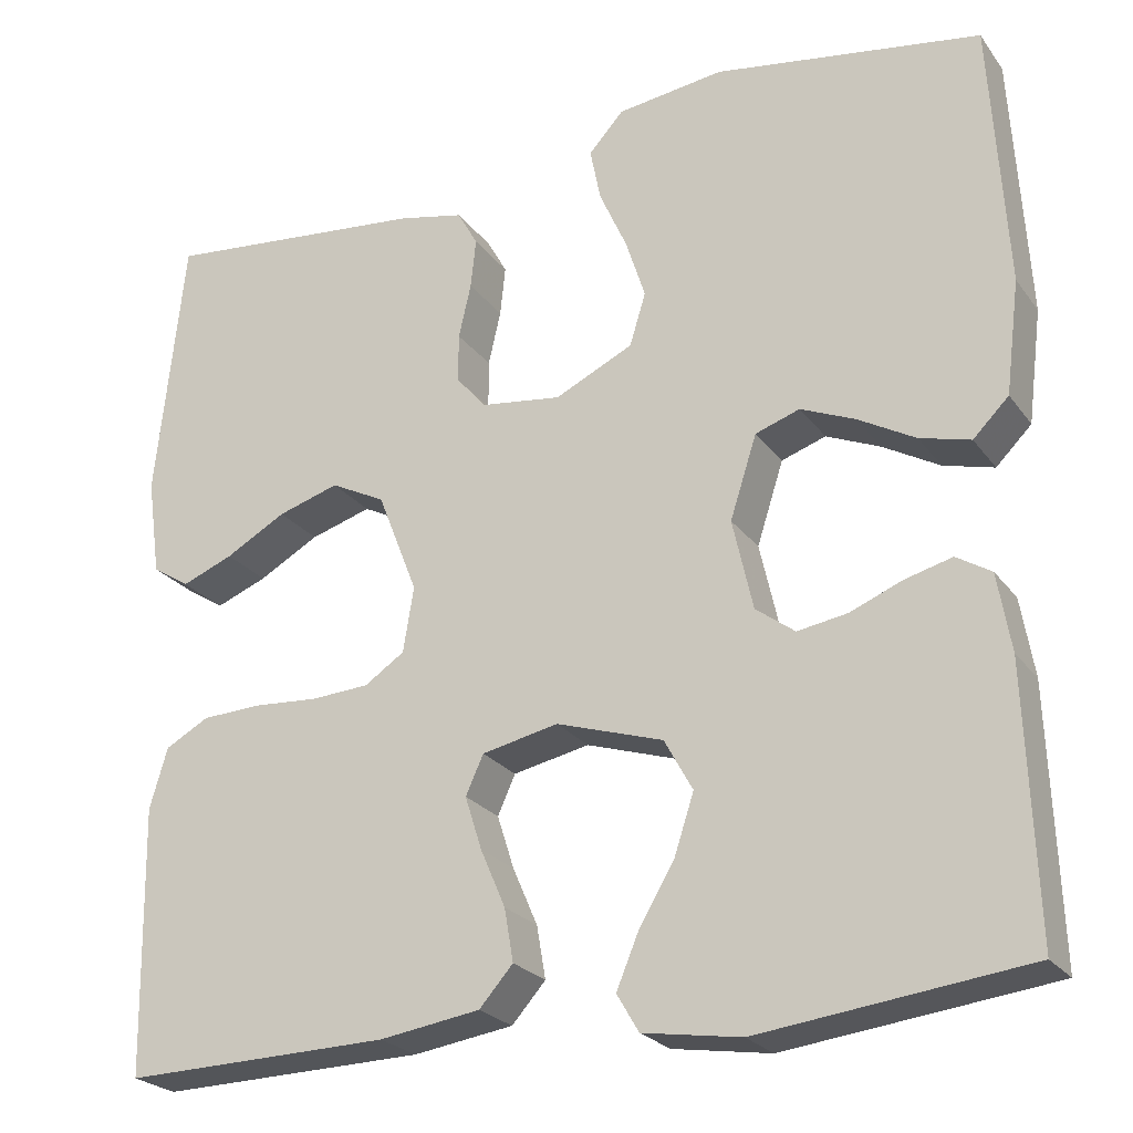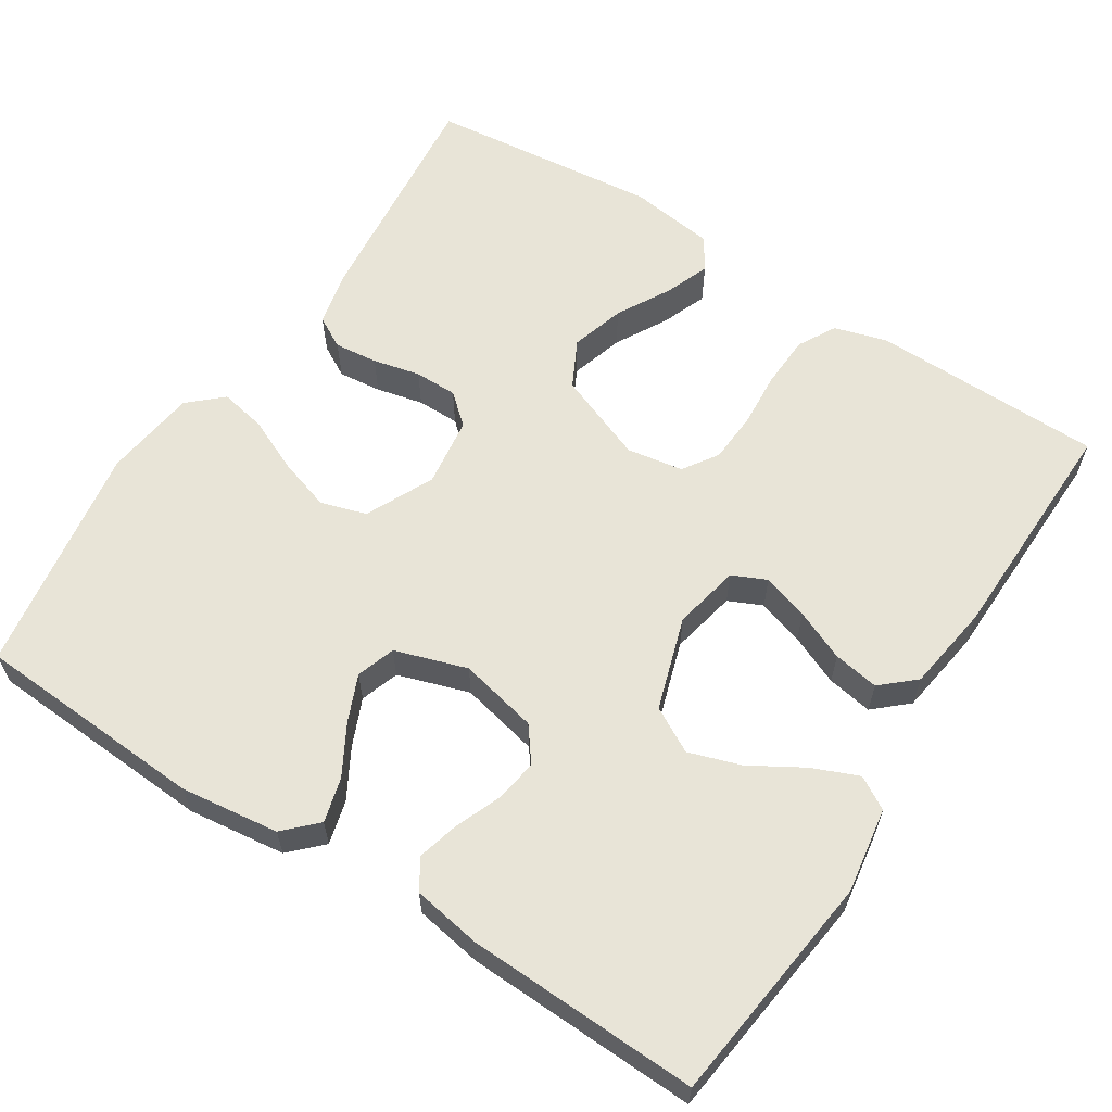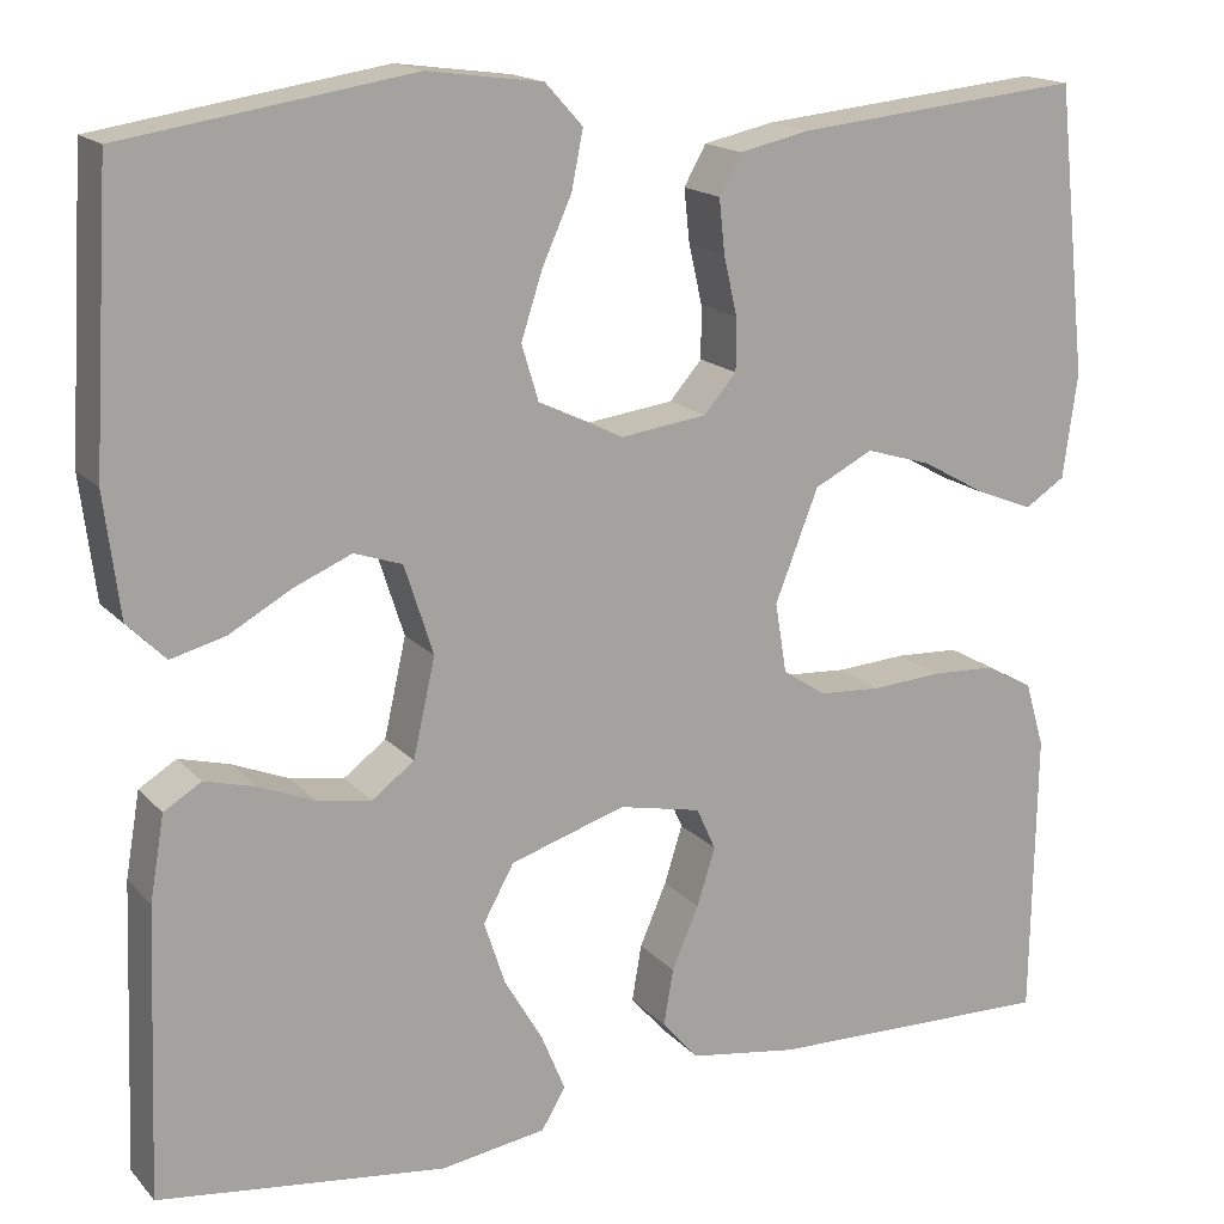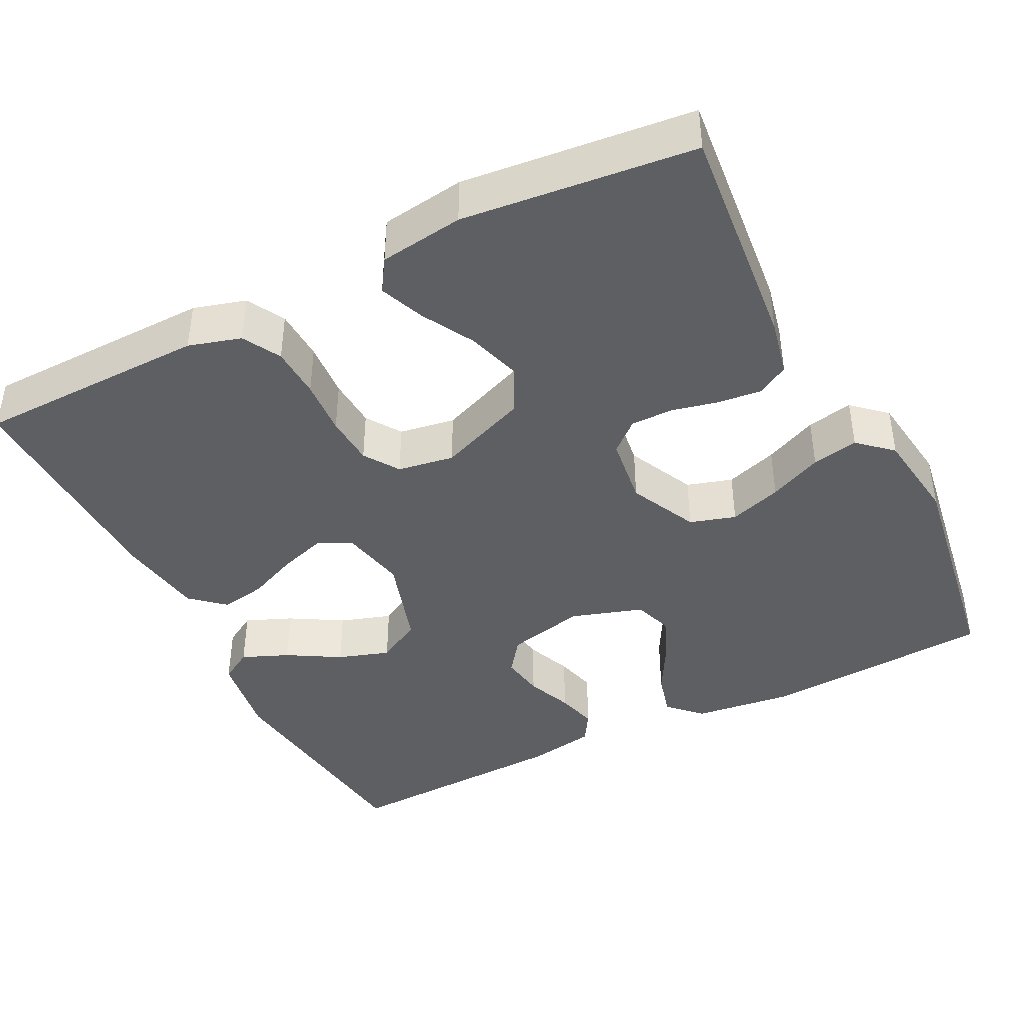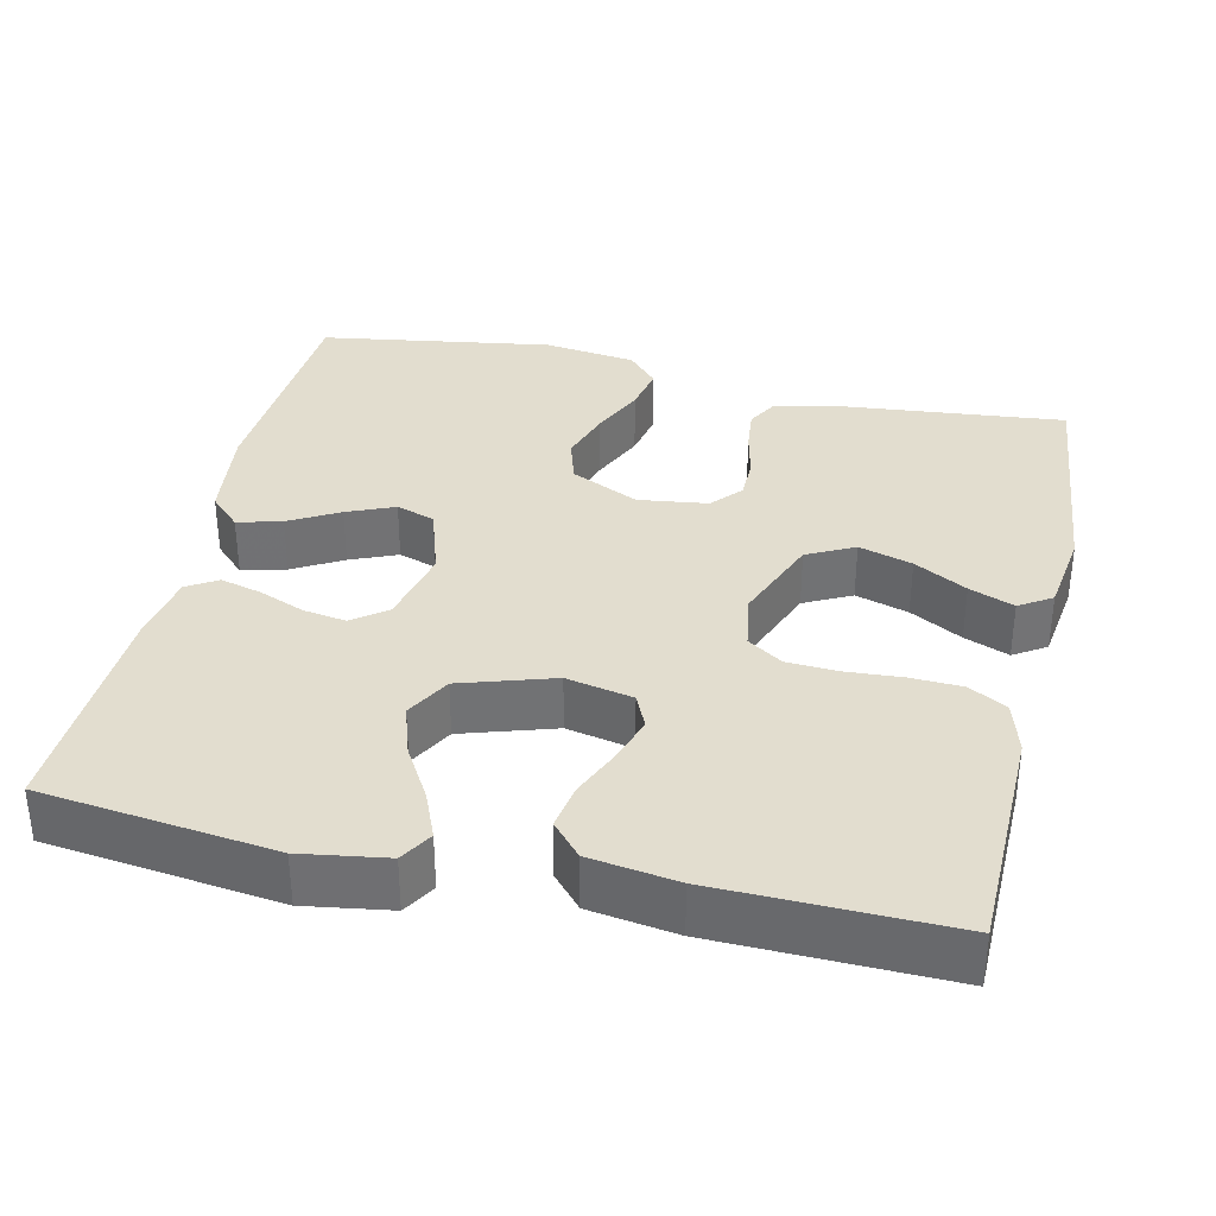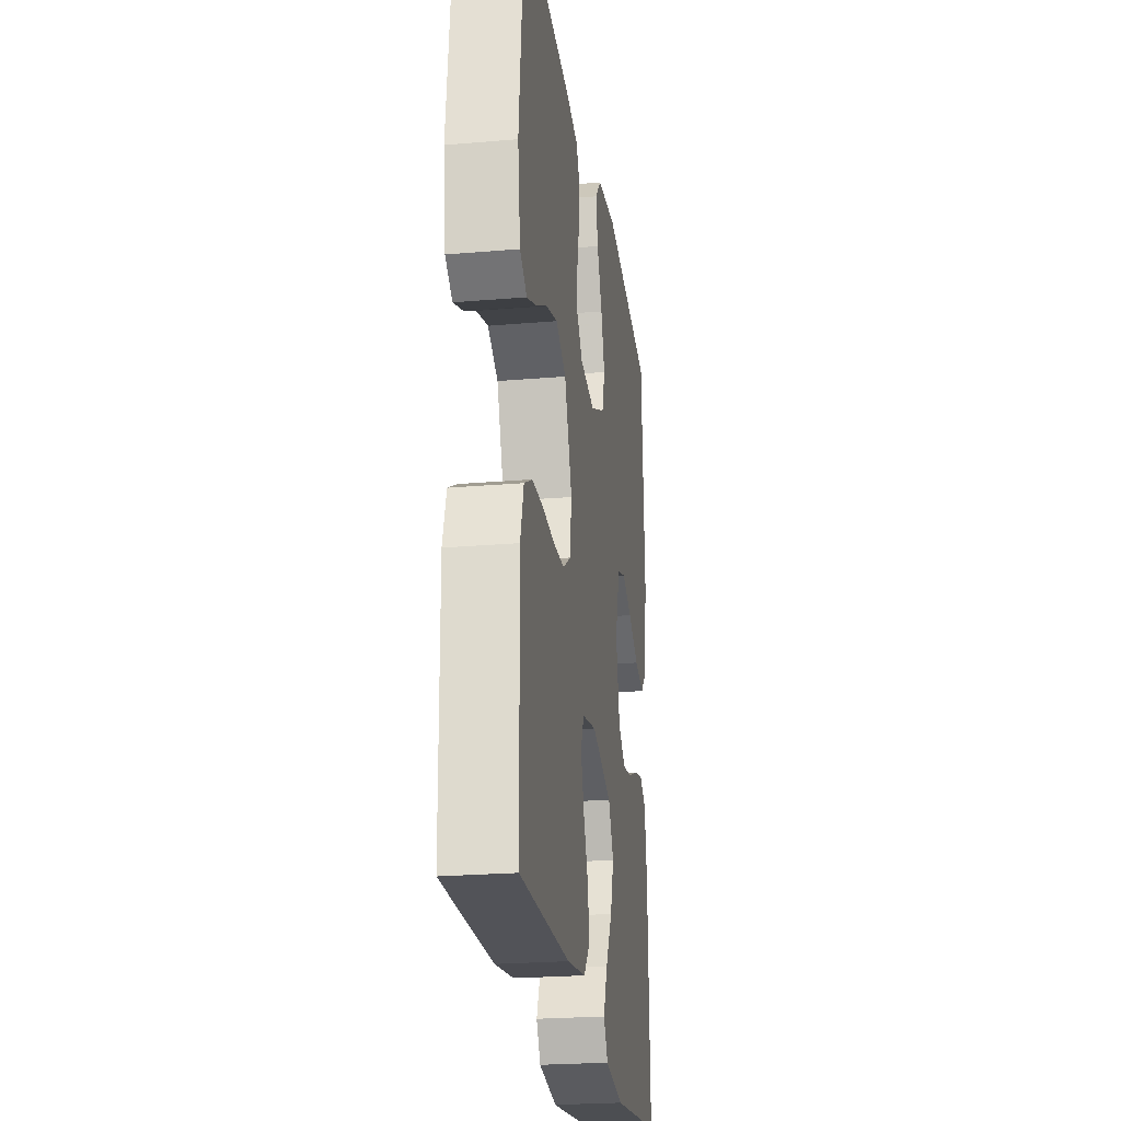
<metadata>
{"format":"obj","ext":"obj","renderer":"f3d","projection":"perspective","resolution":1024,"background":"white","views":[{"elev":-24.0,"azim":27.1,"up":"+Z"},{"elev":61.3,"azim":122.6,"up":"+Y"},{"elev":16.6,"azim":152.8,"up":"+Z"},{"elev":-42.0,"azim":-63.1,"up":"+Y"},{"elev":34.8,"azim":-167.2,"up":"+Y"},{"elev":-24.0,"azim":-81.9,"up":"+Z"}]}
</metadata>
<code>
v -0.5 0.07 0.5
v -0.2 0.07 0.47
v -0.127 0.07 0.454
v -0.104 0.07 0.413
v -0.11 0.07 0.357
v -0.124 0.07 0.296
v -0.124 0.07 0.241
v -0.09 0.07 0.202
v 0 0.07 0.19
v 0.088 0.07 0.232
v 0.106 0.07 0.291
v 0.084 0.07 0.359
v 0.053 0.07 0.428
v 0.041 0.07 0.488
v 0.08 0.07 0.531
v 0.2 0.07 0.547
v 0.5 0.07 0.5
v 0.518 0.07 0.2
v 0.502 0.07 0.073
v 0.462 0.07 0.033
v 0.405 0.07 0.048
v 0.341 0.07 0.084
v 0.28 0.07 0.11
v 0.23 0.07 0.093
v 0.2 0.07 0
v 0.223 0.07 -0.102
v 0.267 0.07 -0.135
v 0.323 0.07 -0.126
v 0.382 0.07 -0.102
v 0.435 0.07 -0.088
v 0.474 0.07 -0.112
v 0.489 0.07 -0.2
v 0.5 0.07 -0.5
v 0.2 0.07 -0.537
v 0.09 0.07 -0.52
v 0.065 0.07 -0.478
v 0.09 0.07 -0.418
v 0.13 0.07 -0.35
v 0.152 0.07 -0.283
v 0.12 0.07 -0.225
v 0 0.07 -0.187
v -0.086 0.07 -0.205
v -0.106 0.07 -0.249
v -0.087 0.07 -0.309
v -0.059 0.07 -0.374
v -0.049 0.07 -0.433
v -0.087 0.07 -0.476
v -0.2 0.07 -0.493
v -0.5 0.07 -0.5
v -0.505 0.07 -0.2
v -0.485 0.07 -0.132
v -0.436 0.07 -0.105
v -0.369 0.07 -0.102
v -0.296 0.07 -0.107
v -0.231 0.07 -0.103
v -0.186 0.07 -0.073
v -0.174 0.07 0
v -0.219 0.07 0.115
v -0.28 0.07 0.146
v -0.349 0.07 0.125
v -0.417 0.07 0.087
v -0.475 0.07 0.064
v -0.517 0.07 0.091
v -0.532 0.07 0.2
v -0.5 0 0.5
v -0.2 0 0.47
v -0.127 0 0.454
v -0.104 0 0.413
v -0.11 0 0.357
v -0.124 0 0.296
v -0.124 0 0.241
v -0.09 0 0.202
v 0 0 0.19
v 0.088 0 0.232
v 0.106 0 0.291
v 0.084 0 0.359
v 0.053 0 0.428
v 0.041 0 0.488
v 0.08 0 0.531
v 0.2 0 0.547
v 0.5 0 0.5
v 0.518 0 0.2
v 0.502 0 0.073
v 0.462 0 0.033
v 0.405 0 0.048
v 0.341 0 0.084
v 0.28 0 0.11
v 0.23 0 0.093
v 0.2 0 0
v 0.223 0 -0.102
v 0.267 0 -0.135
v 0.323 0 -0.126
v 0.382 0 -0.102
v 0.435 0 -0.088
v 0.474 0 -0.112
v 0.489 0 -0.2
v 0.5 0 -0.5
v 0.2 0 -0.537
v 0.09 0 -0.52
v 0.065 0 -0.478
v 0.09 0 -0.418
v 0.13 0 -0.35
v 0.152 0 -0.283
v 0.12 0 -0.225
v 0 0 -0.187
v -0.086 0 -0.205
v -0.106 0 -0.249
v -0.087 0 -0.309
v -0.059 0 -0.374
v -0.049 0 -0.433
v -0.087 0 -0.476
v -0.2 0 -0.493
v -0.5 0 -0.5
v -0.505 0 -0.2
v -0.485 0 -0.132
v -0.436 0 -0.105
v -0.369 0 -0.102
v -0.296 0 -0.107
v -0.231 0 -0.103
v -0.186 0 -0.073
v -0.174 0 0
v -0.219 0 0.115
v -0.28 0 0.146
v -0.349 0 0.125
v -0.417 0 0.087
v -0.475 0 0.064
v -0.517 0 0.091
v -0.532 0 0.2
f 4 5 6
f 3 4 6
f 2 3 6
f 1 2 6
f 64 1 6
f 63 64 6
f 62 63 6
f 61 62 6
f 60 61 6
f 59 60 6 7
f 58 59 7 8
f 57 58 8 9
f 56 57 9 10
f 52 53 54
f 51 52 54
f 50 51 54
f 49 50 54
f 48 49 54
f 47 48 54
f 46 47 54
f 45 46 54
f 44 45 54
f 43 44 54 55
f 42 43 55 56
f 36 37 38
f 35 36 38
f 34 35 38
f 33 34 38
f 32 33 38
f 31 32 38
f 30 31 38
f 29 30 38
f 28 29 38
f 27 28 38 39
f 26 27 39 40
f 20 21 22
f 19 20 22
f 18 19 22
f 17 18 22
f 16 17 22
f 15 16 22
f 14 15 22
f 13 14 22
f 12 13 22
f 11 12 22 23
f 10 11 23 24
f 10 24 25
f 56 10 25
f 42 56 25
f 41 42 25
f 25 26 40 41
f 70 69 68
f 70 68 67
f 70 67 66
f 70 66 65
f 70 65 128
f 70 128 127
f 70 127 126
f 70 126 125
f 70 125 124
f 71 70 124 123
f 72 71 123 122
f 73 72 122 121
f 74 73 121 120
f 118 117 116
f 118 116 115
f 118 115 114
f 118 114 113
f 118 113 112
f 118 112 111
f 118 111 110
f 118 110 109
f 118 109 108
f 119 118 108 107
f 120 119 107 106
f 102 101 100
f 102 100 99
f 102 99 98
f 102 98 97
f 102 97 96
f 102 96 95
f 102 95 94
f 102 94 93
f 102 93 92
f 103 102 92 91
f 104 103 91 90
f 86 85 84
f 86 84 83
f 86 83 82
f 86 82 81
f 86 81 80
f 86 80 79
f 86 79 78
f 86 78 77
f 86 77 76
f 87 86 76 75
f 88 87 75 74
f 89 88 74
f 89 74 120
f 89 120 106
f 89 106 105
f 105 104 90 89
f 1 65 66 2
f 2 66 67 3
f 3 67 68 4
f 4 68 69 5
f 5 69 70 6
f 6 70 71 7
f 7 71 72 8
f 8 72 73 9
f 9 73 74 10
f 10 74 75 11
f 11 75 76 12
f 12 76 77 13
f 13 77 78 14
f 14 78 79 15
f 15 79 80 16
f 16 80 81 17
f 17 81 82 18
f 18 82 83 19
f 19 83 84 20
f 20 84 85 21
f 21 85 86 22
f 22 86 87 23
f 23 87 88 24
f 24 88 89 25
f 25 89 90 26
f 26 90 91 27
f 27 91 92 28
f 28 92 93 29
f 29 93 94 30
f 30 94 95 31
f 31 95 96 32
f 32 96 97 33
f 33 97 98 34
f 34 98 99 35
f 35 99 100 36
f 36 100 101 37
f 37 101 102 38
f 38 102 103 39
f 39 103 104 40
f 40 104 105 41
f 41 105 106 42
f 42 106 107 43
f 43 107 108 44
f 44 108 109 45
f 45 109 110 46
f 46 110 111 47
f 47 111 112 48
f 48 112 113 49
f 49 113 114 50
f 50 114 115 51
f 51 115 116 52
f 52 116 117 53
f 53 117 118 54
f 54 118 119 55
f 55 119 120 56
f 56 120 121 57
f 57 121 122 58
f 58 122 123 59
f 59 123 124 60
f 60 124 125 61
f 61 125 126 62
f 62 126 127 63
f 63 127 128 64
f 64 128 65 1

</code>
